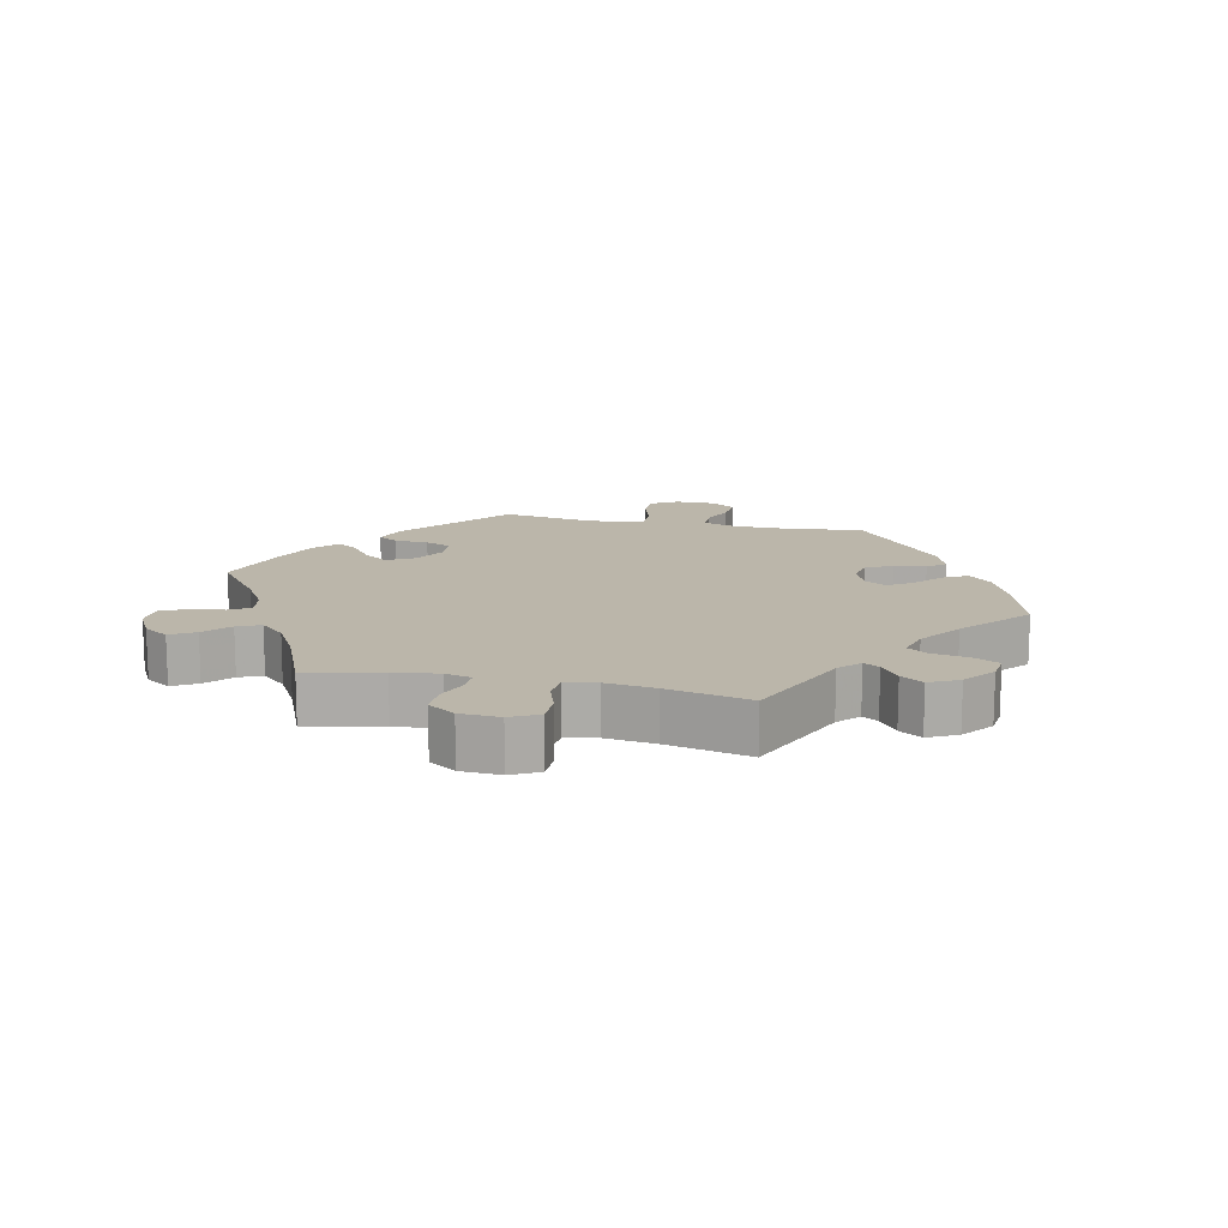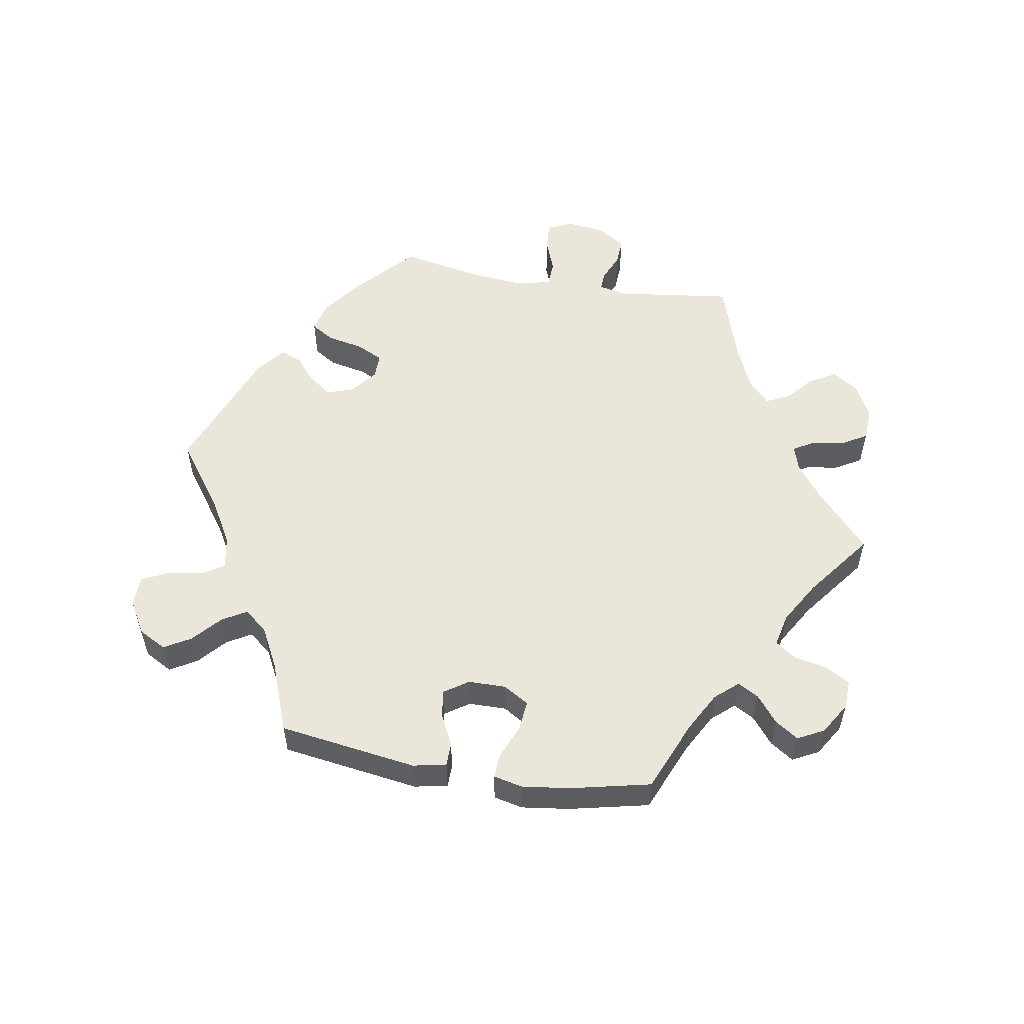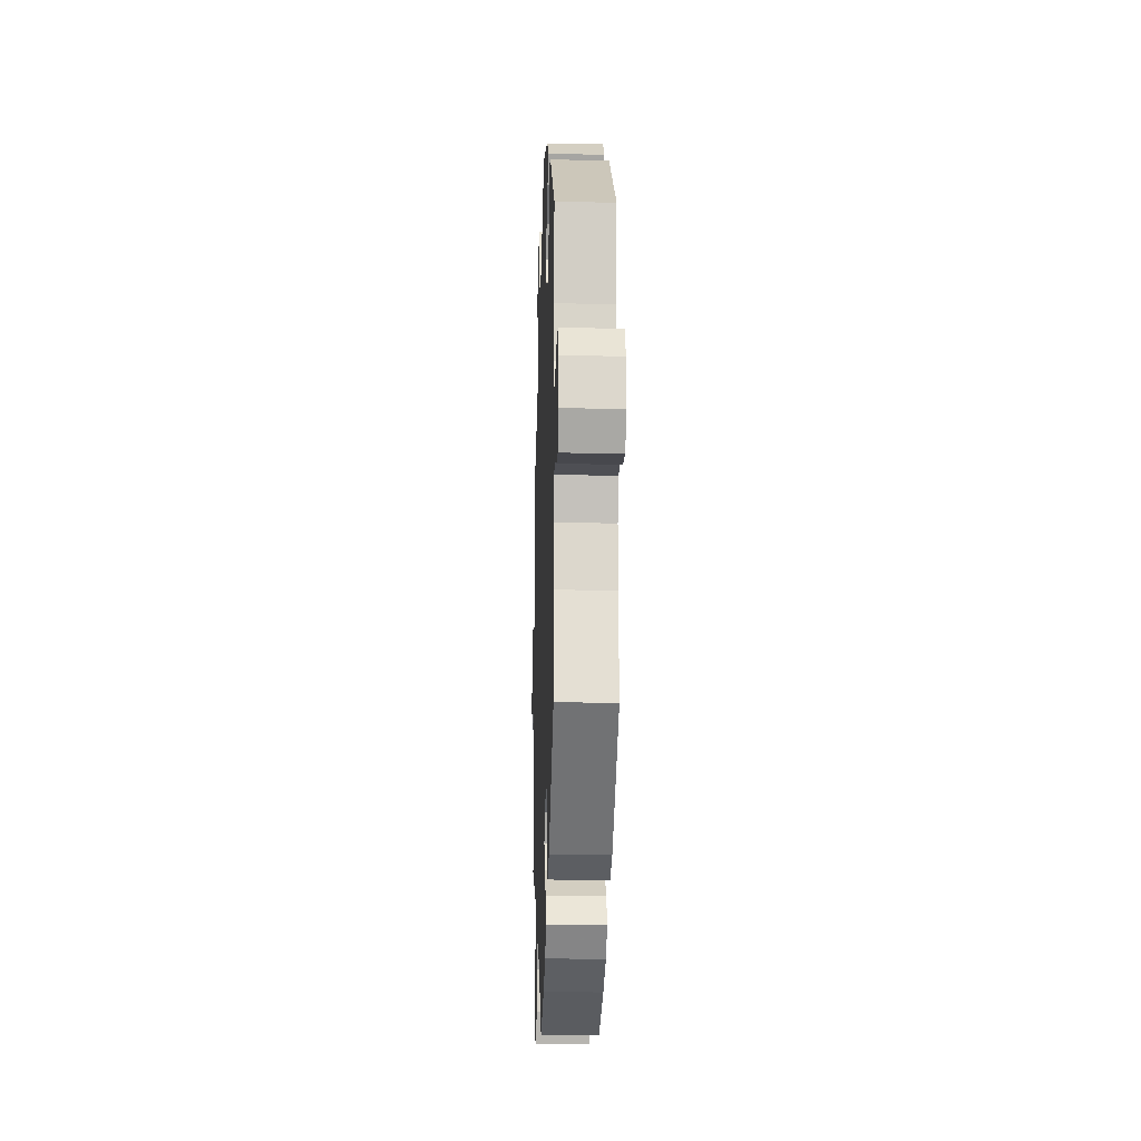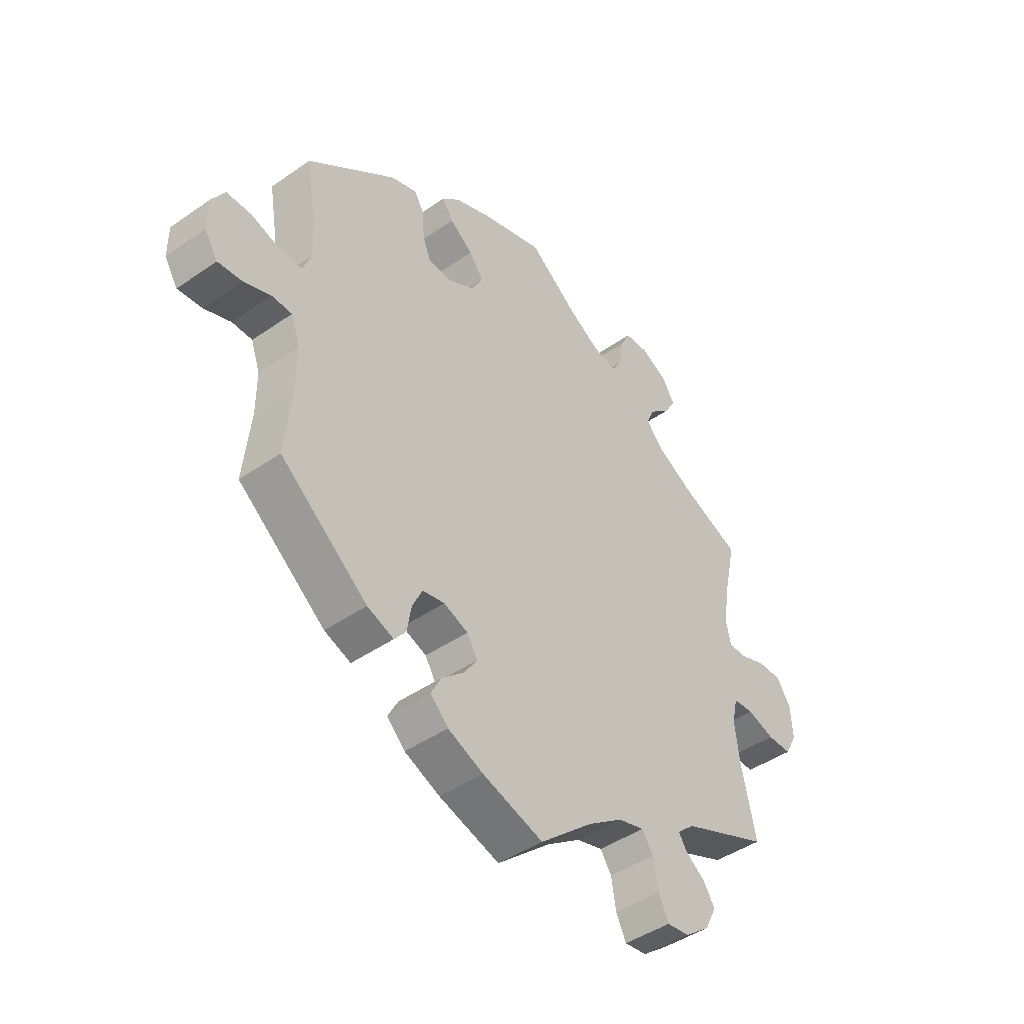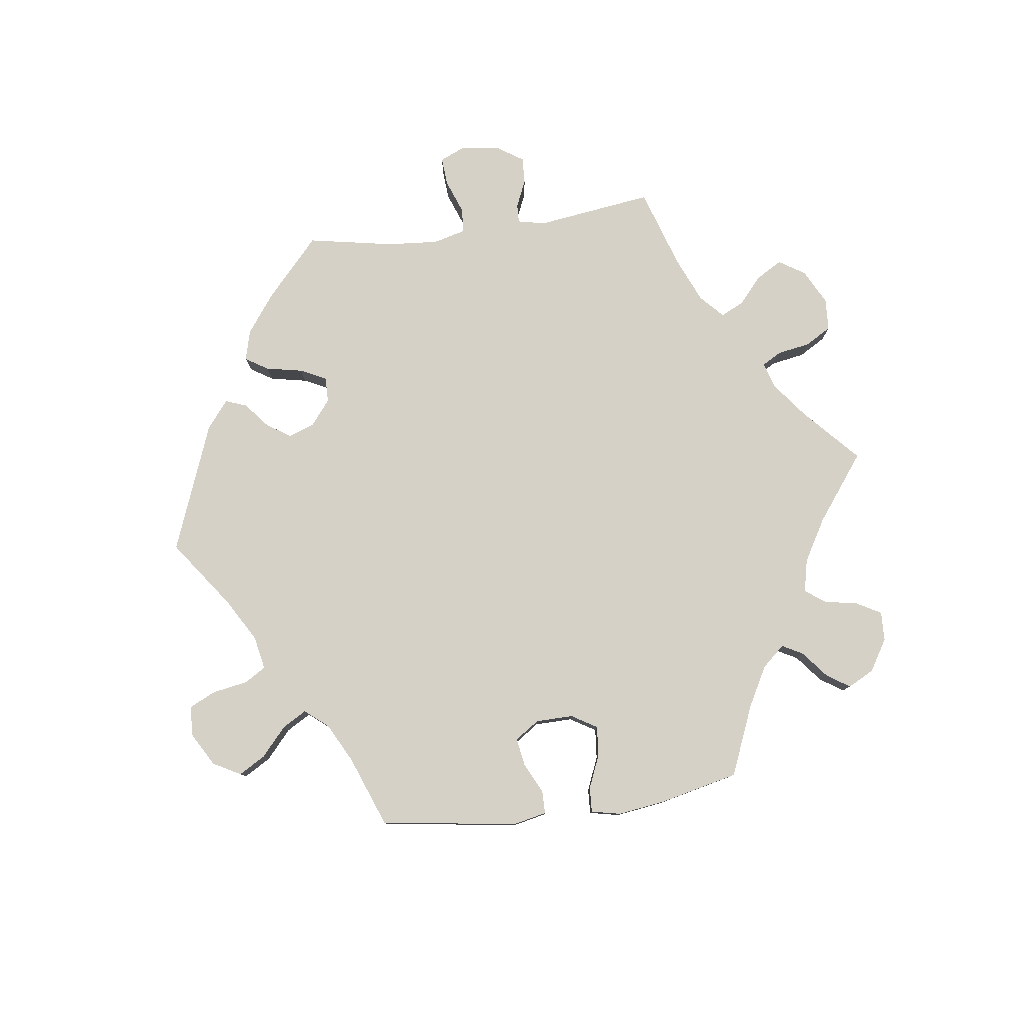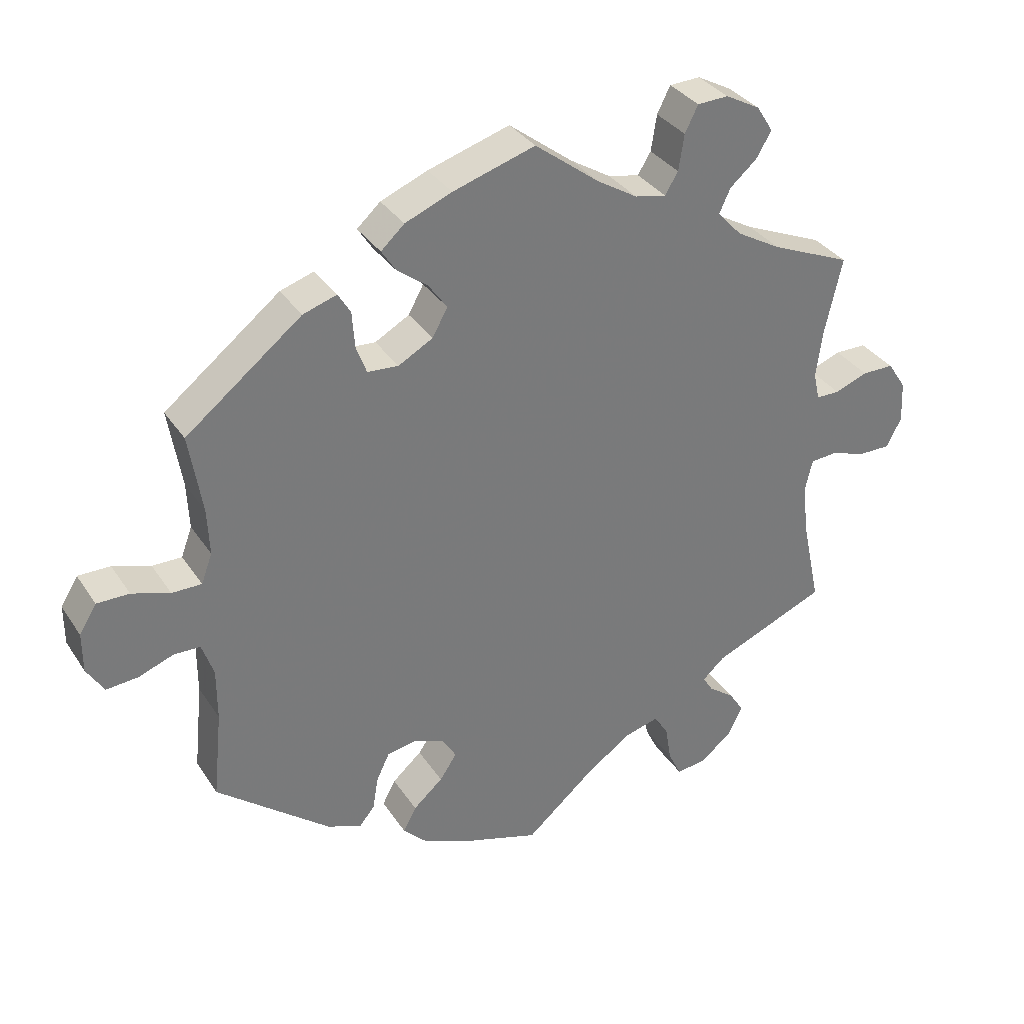
<metadata>
{"format":"obj","ext":"obj","renderer":"f3d","projection":"perspective","resolution":1024,"background":"white","views":[{"elev":13.9,"azim":102.7,"up":"+Y"},{"elev":54.9,"azim":-20.3,"up":"+Y"},{"elev":-16.8,"azim":-92.0,"up":"+Z"},{"elev":-44.5,"azim":-50.9,"up":"+Z"},{"elev":79.7,"azim":-37.8,"up":"+Y"},{"elev":33.7,"azim":-28.4,"up":"+Z"}]}
</metadata>
<code>
v 0.093 0.07 0.507
v 0.152 0.07 0.471
v 0.197 0.07 0.462
v 0.216 0.07 0.493
v 0.224 0.07 0.545
v 0.243 0.07 0.583
v 0.288 0.07 0.585
v 0.338 0.07 0.558
v 0.362 0.07 0.52
v 0.34 0.07 0.483
v 0.301 0.07 0.449
v 0.285 0.07 0.414
v 0.32 0.07 0.376
v 0.385 0.07 0.339
v 0.501 0.07 0.29
v 0.476 0.07 0.178
v 0.467 0.07 0.11
v 0.476 0.07 0.07
v 0.51 0.07 0.07
v 0.558 0.07 0.088
v 0.604 0.07 0.088
v 0.631 0.07 0.047
v 0.634 0.07 -0.013
v 0.612 0.07 -0.055
v 0.566 0.07 -0.055
v 0.515 0.07 -0.038
v 0.476 0.07 -0.041
v 0.465 0.07 -0.088
v 0.474 0.07 -0.163
v 0.501 0.07 -0.289
v 0.335 0.07 -0.358
v 0.303 0.07 -0.387
v 0.318 0.07 -0.411
v 0.355 0.07 -0.438
v 0.377 0.07 -0.472
v 0.355 0.07 -0.516
v 0.308 0.07 -0.552
v 0.266 0.07 -0.557
v 0.247 0.07 -0.518
v 0.238 0.07 -0.464
v 0.217 0.07 -0.432
v 0.167 0.07 -0.446
v 0.102 0.07 -0.491
v 0.001 0.07 -0.578
v -0.114 0.07 -0.542
v -0.181 0.07 -0.513
v -0.215 0.07 -0.479
v -0.196 0.07 -0.443
v -0.153 0.07 -0.405
v -0.128 0.07 -0.368
v -0.148 0.07 -0.335
v -0.194 0.07 -0.317
v -0.236 0.07 -0.325
v -0.255 0.07 -0.365
v -0.263 0.07 -0.413
v -0.285 0.07 -0.44
v -0.335 0.07 -0.421
v -0.5 0.07 -0.289
v -0.487 0.07 -0.161
v -0.487 0.07 -0.085
v -0.504 0.07 -0.036
v -0.542 0.07 -0.035
v -0.593 0.07 -0.054
v -0.639 0.07 -0.058
v -0.664 0.07 -0.018
v -0.664 0.07 0.04
v -0.639 0.07 0.081
v -0.592 0.07 0.081
v -0.537 0.07 0.063
v -0.494 0.07 0.063
v -0.478 0.07 0.106
v -0.481 0.07 0.174
v -0.5 0.07 0.289
v -0.332 0.07 0.421
v -0.283 0.07 0.437
v -0.265 0.07 0.407
v -0.261 0.07 0.354
v -0.246 0.07 0.314
v -0.201 0.07 0.311
v -0.151 0.07 0.339
v -0.129 0.07 0.379
v -0.156 0.07 0.417
v -0.2 0.07 0.45
v -0.221 0.07 0.482
v -0.187 0.07 0.513
v -0.119 0.07 0.541
v 0 0.07 0.578
v 0.093 0 0.507
v 0.152 0 0.471
v 0.197 0 0.462
v 0.216 0 0.493
v 0.224 0 0.545
v 0.243 0 0.583
v 0.288 0 0.585
v 0.338 0 0.558
v 0.362 0 0.52
v 0.34 0 0.483
v 0.301 0 0.449
v 0.285 0 0.414
v 0.32 0 0.376
v 0.385 0 0.339
v 0.501 0 0.29
v 0.476 0 0.178
v 0.467 0 0.11
v 0.476 0 0.07
v 0.51 0 0.07
v 0.558 0 0.088
v 0.604 0 0.088
v 0.631 0 0.047
v 0.634 0 -0.013
v 0.612 0 -0.055
v 0.566 0 -0.055
v 0.515 0 -0.038
v 0.476 0 -0.041
v 0.465 0 -0.088
v 0.474 0 -0.163
v 0.501 0 -0.289
v 0.335 0 -0.358
v 0.303 0 -0.387
v 0.318 0 -0.411
v 0.355 0 -0.438
v 0.377 0 -0.472
v 0.355 0 -0.516
v 0.308 0 -0.552
v 0.266 0 -0.557
v 0.247 0 -0.518
v 0.238 0 -0.464
v 0.217 0 -0.432
v 0.167 0 -0.446
v 0.102 0 -0.491
v 0.001 0 -0.578
v -0.114 0 -0.542
v -0.181 0 -0.513
v -0.215 0 -0.479
v -0.196 0 -0.443
v -0.153 0 -0.405
v -0.128 0 -0.368
v -0.148 0 -0.335
v -0.194 0 -0.317
v -0.236 0 -0.325
v -0.255 0 -0.365
v -0.263 0 -0.413
v -0.285 0 -0.44
v -0.335 0 -0.421
v -0.5 0 -0.289
v -0.487 0 -0.161
v -0.487 0 -0.085
v -0.504 0 -0.036
v -0.542 0 -0.035
v -0.593 0 -0.054
v -0.639 0 -0.058
v -0.664 0 -0.018
v -0.664 0 0.04
v -0.639 0 0.081
v -0.592 0 0.081
v -0.537 0 0.063
v -0.494 0 0.063
v -0.478 0 0.106
v -0.481 0 0.174
v -0.5 0 0.289
v -0.332 0 0.421
v -0.283 0 0.437
v -0.265 0 0.407
v -0.261 0 0.354
v -0.246 0 0.314
v -0.201 0 0.311
v -0.151 0 0.339
v -0.129 0 0.379
v -0.156 0 0.417
v -0.2 0 0.45
v -0.221 0 0.482
v -0.187 0 0.513
v -0.119 0 0.541
v 0 0 0.578
f 86 87 1
f 85 86 1 2
f 82 83 84 85
f 81 82 85 2
f 80 81 2 3
f 79 80 3
f 74 75 76 77
f 72 73 74 77
f 71 72 77 78
f 70 71 78 79
f 66 67 68 69
f 66 69 70
f 65 66 70
f 62 63 64 65
f 61 62 65 70
f 60 61 70 79
f 56 57 58 59
f 54 55 56 59
f 53 54 59 60
f 52 53 60 79
f 46 47 48 49
f 46 49 50
f 43 44 45 46
f 42 43 46 50
f 41 42 50 51
f 37 38 39 40
f 37 40 41
f 36 37 41
f 33 34 35 36
f 32 33 36 41
f 31 32 41 51
f 29 30 31 51
f 23 24 25 26
f 23 26 27
f 22 23 27
f 19 20 21 22
f 18 19 22 27
f 17 18 27 28
f 14 15 16
f 13 14 16 17
f 12 13 17 28
f 8 9 10 11
f 8 11 12
f 7 8 12
f 4 5 6 7
f 3 4 7 12
f 29 51 52 79
f 28 29 79
f 3 12 28 79
f 88 174 173
f 89 88 173 172
f 172 171 170 169
f 89 172 169 168
f 90 89 168 167
f 90 167 166
f 164 163 162 161
f 164 161 160 159
f 165 164 159 158
f 166 165 158 157
f 156 155 154 153
f 157 156 153
f 157 153 152
f 152 151 150 149
f 157 152 149 148
f 166 157 148 147
f 146 145 144 143
f 146 143 142 141
f 147 146 141 140
f 166 147 140 139
f 136 135 134 133
f 137 136 133
f 133 132 131 130
f 137 133 130 129
f 138 137 129 128
f 127 126 125 124
f 128 127 124
f 128 124 123
f 123 122 121 120
f 128 123 120 119
f 138 128 119 118
f 138 118 117 116
f 113 112 111 110
f 114 113 110
f 114 110 109
f 109 108 107 106
f 114 109 106 105
f 115 114 105 104
f 103 102 101
f 104 103 101 100
f 115 104 100 99
f 98 97 96 95
f 99 98 95
f 99 95 94
f 94 93 92 91
f 99 94 91 90
f 166 139 138 116
f 166 116 115
f 166 115 99 90
f 1 88 89 2
f 2 89 90 3
f 3 90 91 4
f 4 91 92 5
f 5 92 93 6
f 6 93 94 7
f 7 94 95 8
f 8 95 96 9
f 9 96 97 10
f 10 97 98 11
f 11 98 99 12
f 12 99 100 13
f 13 100 101 14
f 14 101 102 15
f 15 102 103 16
f 16 103 104 17
f 17 104 105 18
f 18 105 106 19
f 19 106 107 20
f 20 107 108 21
f 21 108 109 22
f 22 109 110 23
f 23 110 111 24
f 24 111 112 25
f 25 112 113 26
f 26 113 114 27
f 27 114 115 28
f 28 115 116 29
f 29 116 117 30
f 30 117 118 31
f 31 118 119 32
f 32 119 120 33
f 33 120 121 34
f 34 121 122 35
f 35 122 123 36
f 36 123 124 37
f 37 124 125 38
f 38 125 126 39
f 39 126 127 40
f 40 127 128 41
f 41 128 129 42
f 42 129 130 43
f 43 130 131 44
f 44 131 132 45
f 45 132 133 46
f 46 133 134 47
f 47 134 135 48
f 48 135 136 49
f 49 136 137 50
f 50 137 138 51
f 51 138 139 52
f 52 139 140 53
f 53 140 141 54
f 54 141 142 55
f 55 142 143 56
f 56 143 144 57
f 57 144 145 58
f 58 145 146 59
f 59 146 147 60
f 60 147 148 61
f 61 148 149 62
f 62 149 150 63
f 63 150 151 64
f 64 151 152 65
f 65 152 153 66
f 66 153 154 67
f 67 154 155 68
f 68 155 156 69
f 69 156 157 70
f 70 157 158 71
f 71 158 159 72
f 72 159 160 73
f 73 160 161 74
f 74 161 162 75
f 75 162 163 76
f 76 163 164 77
f 77 164 165 78
f 78 165 166 79
f 79 166 167 80
f 80 167 168 81
f 81 168 169 82
f 82 169 170 83
f 83 170 171 84
f 84 171 172 85
f 85 172 173 86
f 86 173 174 87
f 87 174 88 1

</code>
